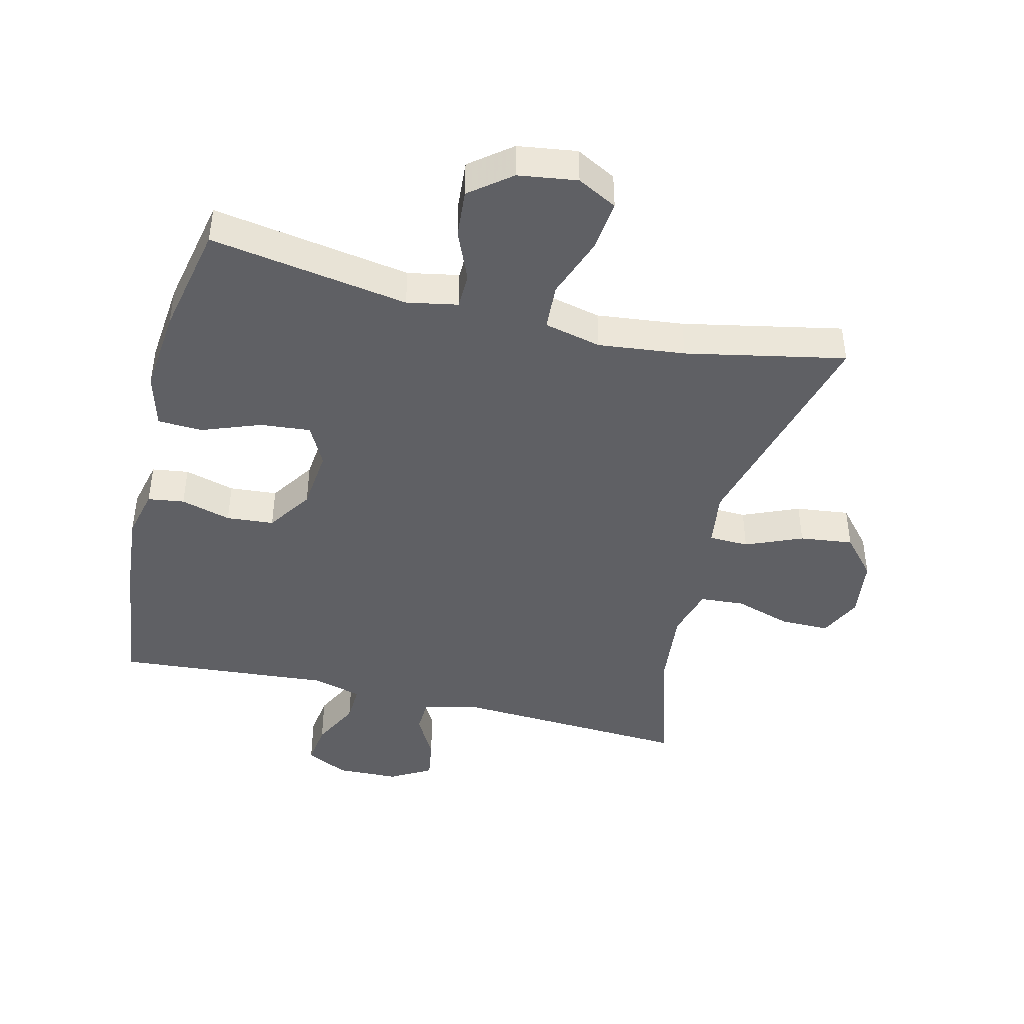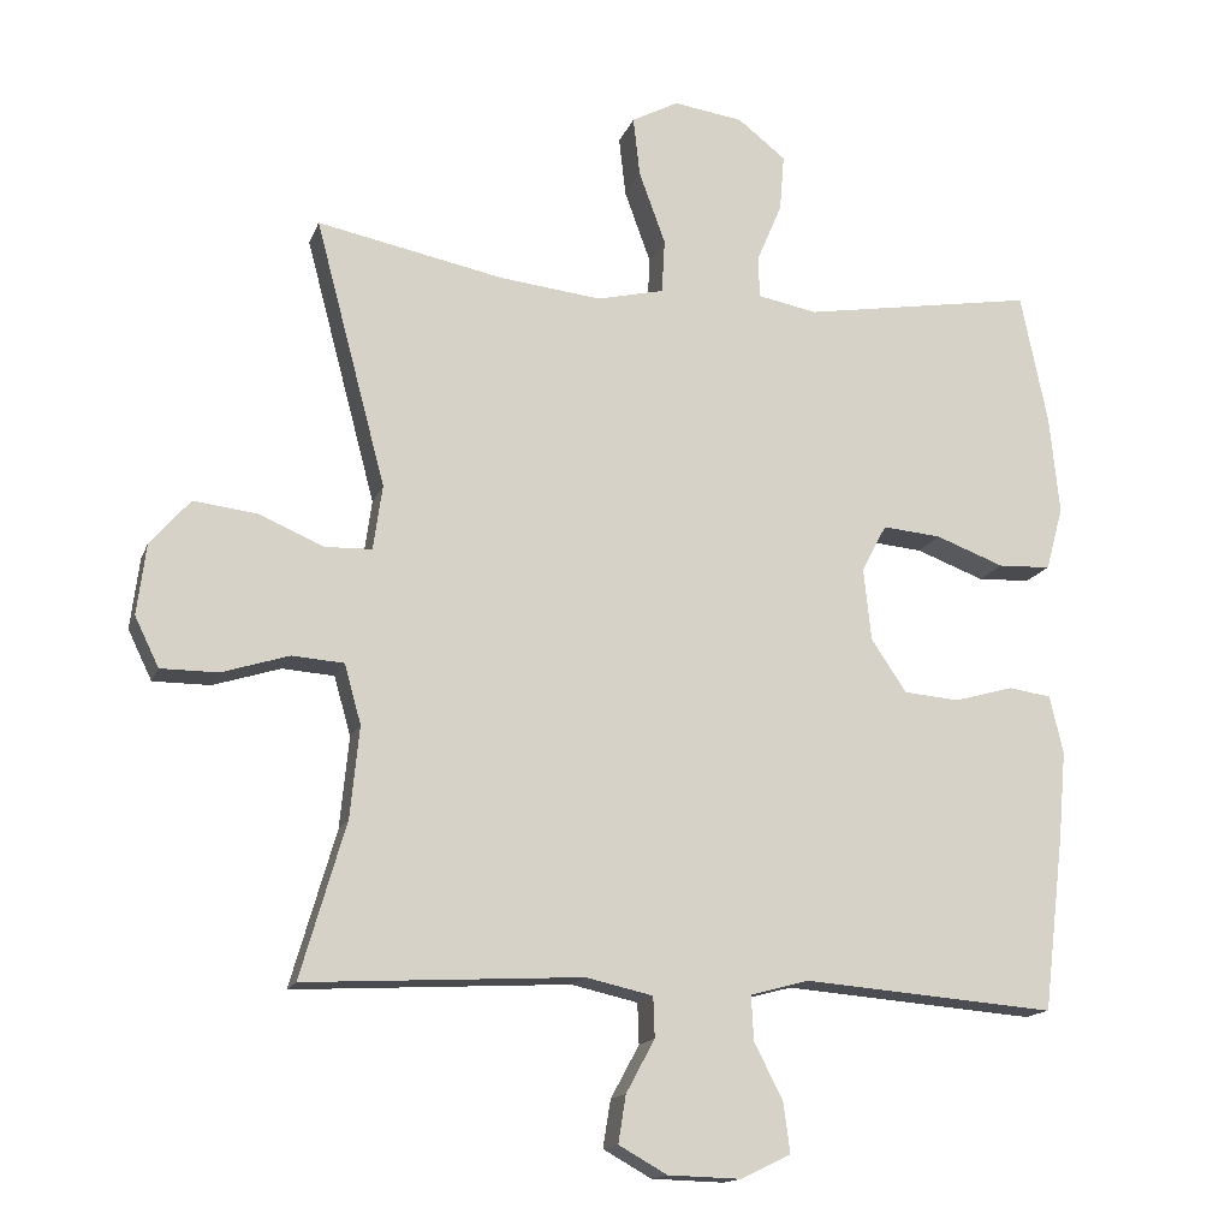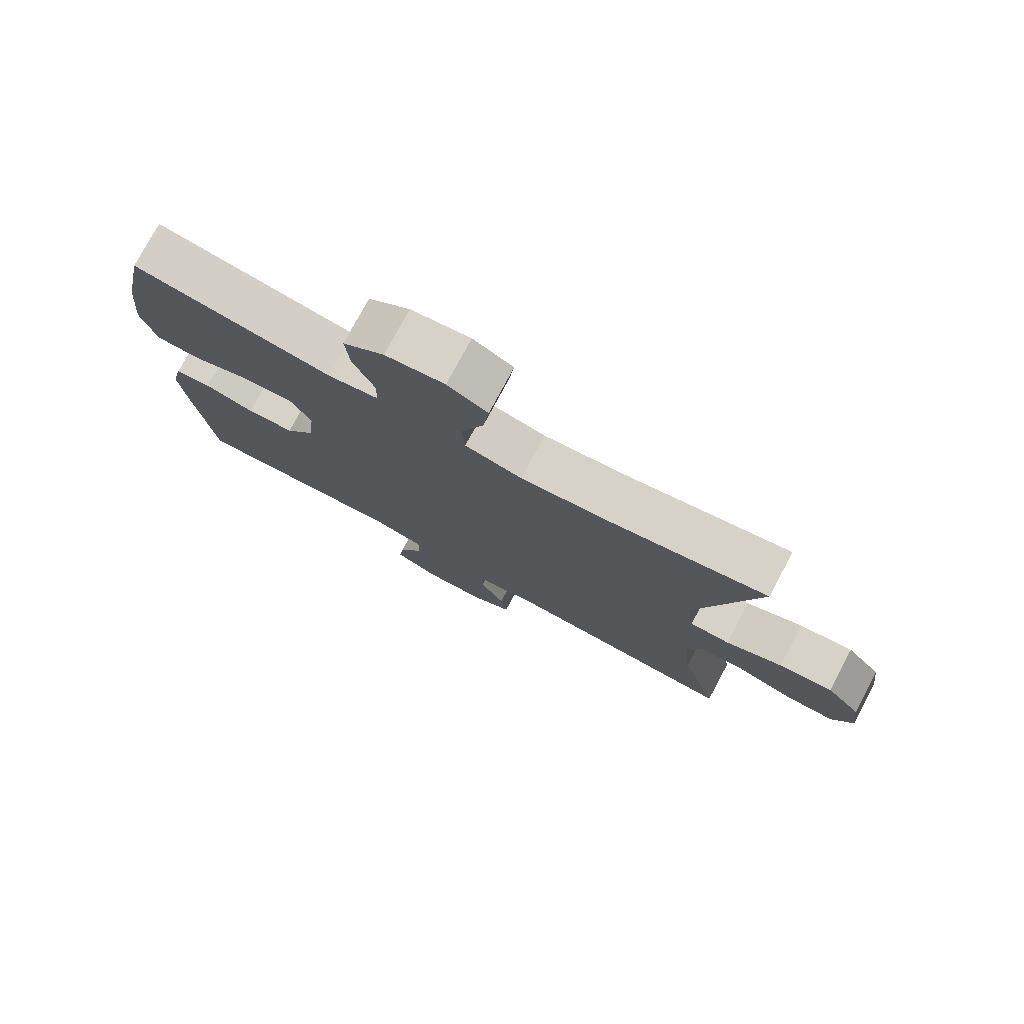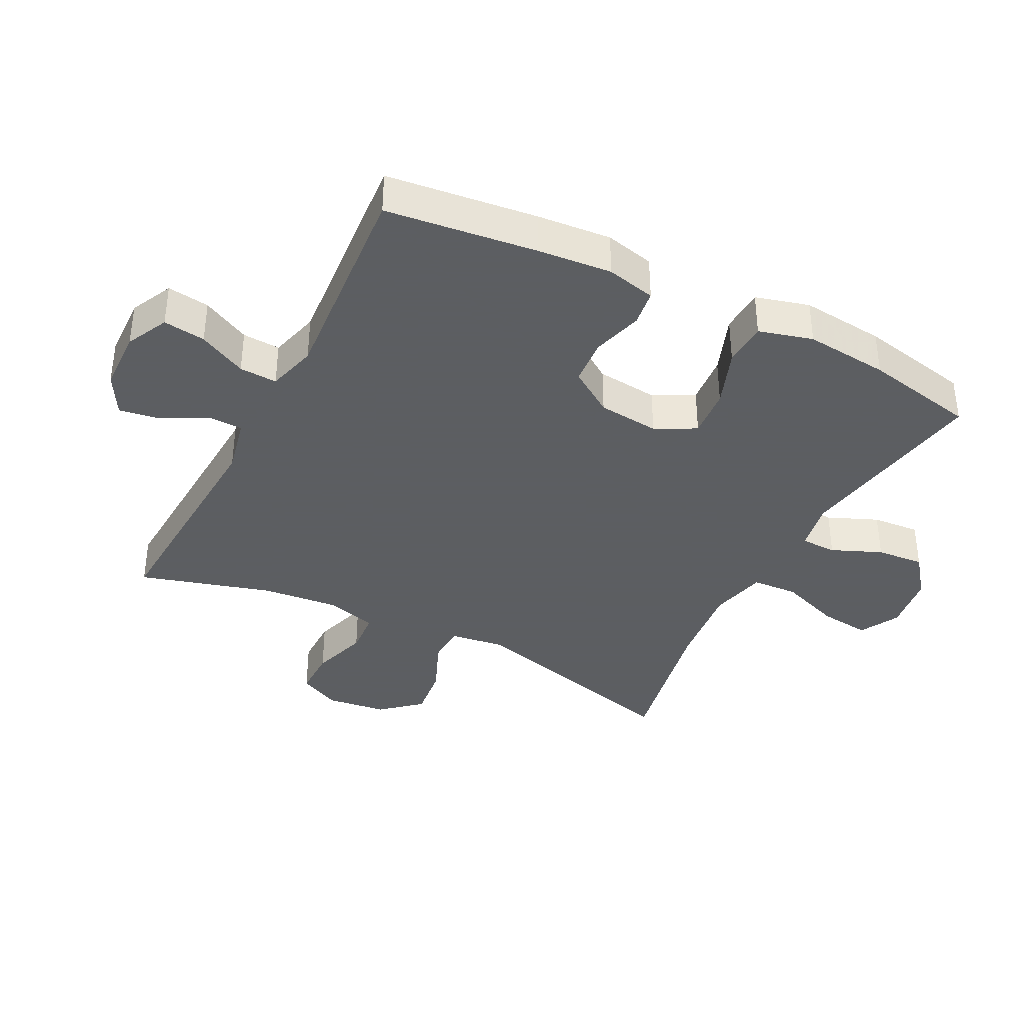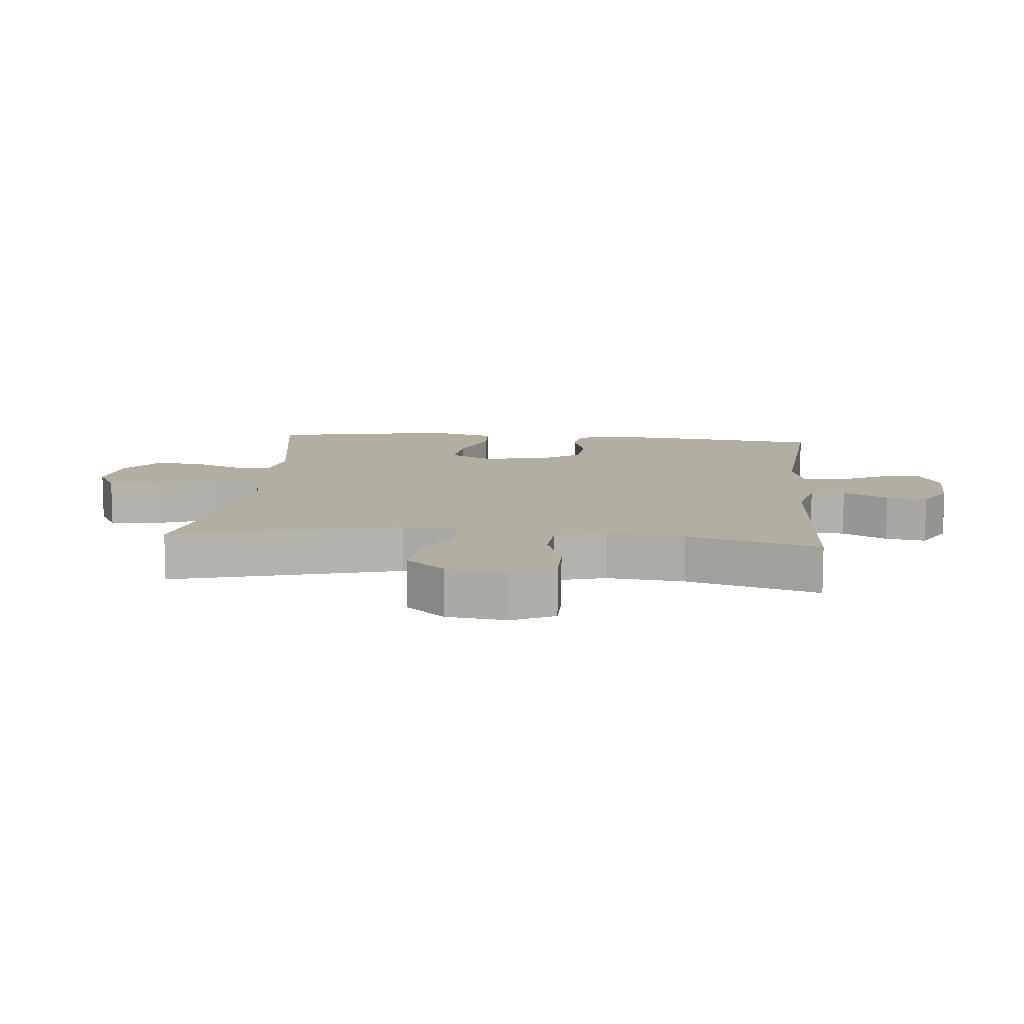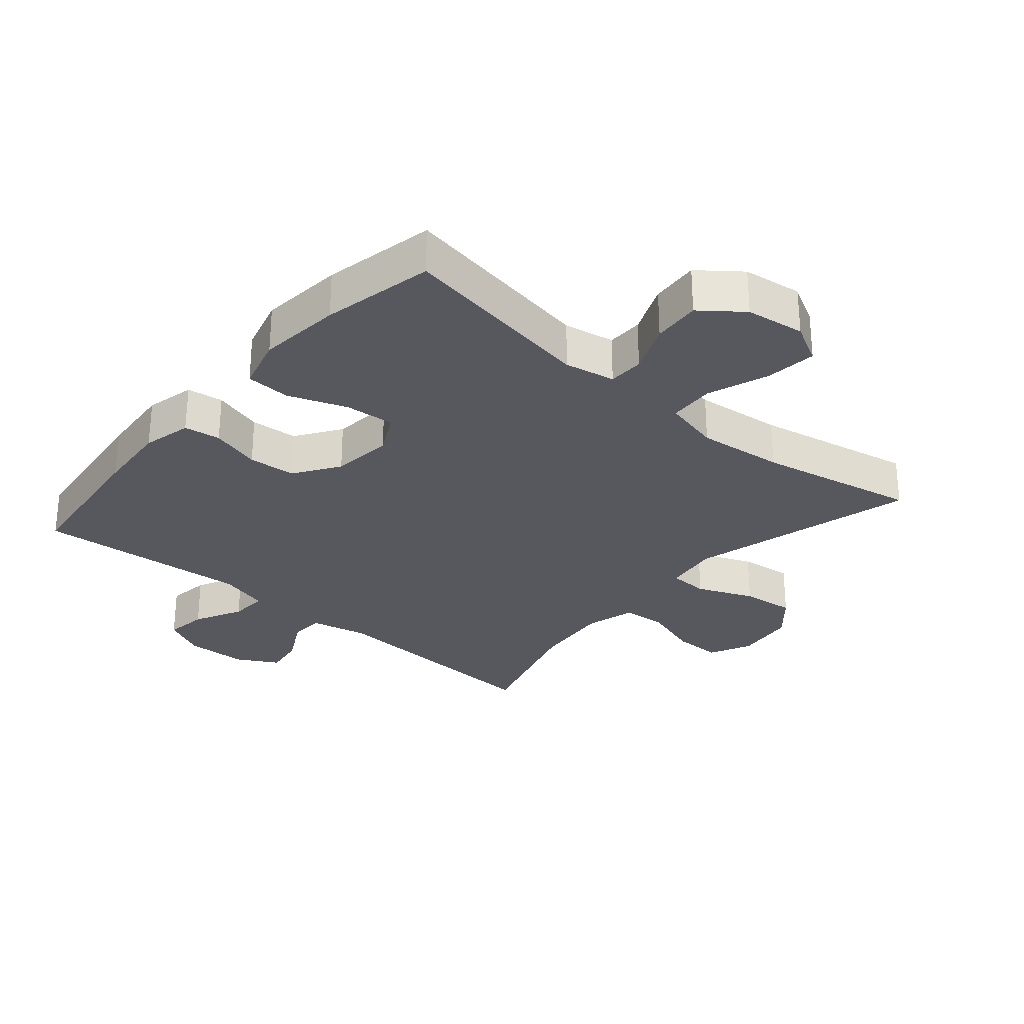
<metadata>
{"format":"obj","ext":"obj","renderer":"f3d","projection":"perspective","resolution":1024,"background":"white","views":[{"elev":-43.9,"azim":-13.7,"up":"+Y"},{"elev":-15.1,"azim":163.9,"up":"+Z"},{"elev":77.5,"azim":28.2,"up":"+Z"},{"elev":-37.4,"azim":-117.1,"up":"+Y"},{"elev":10.8,"azim":95.4,"up":"+Y"},{"elev":-28.9,"azim":-40.7,"up":"+Y"}]}
</metadata>
<code>
v -0.5 0.07 -0.5
v -0.528 0.07 -0.265
v -0.538 0.07 -0.15
v -0.52 0.07 -0.073
v -0.463 0.07 -0.065
v -0.385 0.07 -0.087
v -0.311 0.07 -0.081
v -0.264 0.07 -0.011
v -0.254 0.07 0.085
v -0.287 0.07 0.148
v -0.365 0.07 0.141
v -0.456 0.07 0.107
v -0.526 0.07 0.11
v -0.549 0.07 0.194
v -0.536 0.07 0.325
v -0.5 0.07 0.5
v -0.191 0.07 0.449
v -0.112 0.07 0.464
v -0.111 0.07 0.52
v -0.144 0.07 0.598
v -0.15 0.07 0.673
v -0.086 0.07 0.723
v 0.006 0.07 0.736
v 0.068 0.07 0.703
v 0.059 0.07 0.624
v 0.024 0.07 0.528
v 0.028 0.07 0.456
v 0.117 0.07 0.435
v 0.252 0.07 0.45
v 0.5 0.07 0.5
v 0.406 0.07 0.145
v 0.418 0.07 0.059
v 0.48 0.07 0.057
v 0.568 0.07 0.094
v 0.651 0.07 0.104
v 0.704 0.07 0.043
v 0.716 0.07 -0.051
v 0.684 0.07 -0.117
v 0.608 0.07 -0.117
v 0.519 0.07 -0.089
v 0.45 0.07 -0.094
v 0.428 0.07 -0.173
v 0.44 0.07 -0.294
v 0.5 0.07 -0.5
v 0.133 0.07 -0.48
v 0.044 0.07 -0.5
v 0.042 0.07 -0.554
v 0.08 0.07 -0.624
v 0.09 0.07 -0.687
v 0.026 0.07 -0.723
v -0.071 0.07 -0.726
v -0.137 0.07 -0.694
v -0.128 0.07 -0.628
v -0.09 0.07 -0.553
v -0.087 0.07 -0.494
v -0.165 0.07 -0.473
v -0.5 0 -0.5
v -0.528 0 -0.265
v -0.538 0 -0.15
v -0.52 0 -0.073
v -0.463 0 -0.065
v -0.385 0 -0.087
v -0.311 0 -0.081
v -0.264 0 -0.011
v -0.254 0 0.085
v -0.287 0 0.148
v -0.365 0 0.141
v -0.456 0 0.107
v -0.526 0 0.11
v -0.549 0 0.194
v -0.536 0 0.325
v -0.5 0 0.5
v -0.191 0 0.449
v -0.112 0 0.464
v -0.111 0 0.52
v -0.144 0 0.598
v -0.15 0 0.673
v -0.086 0 0.723
v 0.006 0 0.736
v 0.068 0 0.703
v 0.059 0 0.624
v 0.024 0 0.528
v 0.028 0 0.456
v 0.117 0 0.435
v 0.252 0 0.45
v 0.5 0 0.5
v 0.406 0 0.145
v 0.418 0 0.059
v 0.48 0 0.057
v 0.568 0 0.094
v 0.651 0 0.104
v 0.704 0 0.043
v 0.716 0 -0.051
v 0.684 0 -0.117
v 0.608 0 -0.117
v 0.519 0 -0.089
v 0.45 0 -0.094
v 0.428 0 -0.173
v 0.44 0 -0.294
v 0.5 0 -0.5
v 0.133 0 -0.48
v 0.044 0 -0.5
v 0.042 0 -0.554
v 0.08 0 -0.624
v 0.09 0 -0.687
v 0.026 0 -0.723
v -0.071 0 -0.726
v -0.137 0 -0.694
v -0.128 0 -0.628
v -0.09 0 -0.553
v -0.087 0 -0.494
v -0.165 0 -0.473
f 52 53 54
f 51 52 54
f 50 51 54
f 49 50 54
f 48 49 54
f 47 48 54
f 46 47 54 55
f 45 46 55 56
f 43 44 45
f 42 43 45 56
f 38 39 40
f 37 38 40
f 36 37 40
f 35 36 40
f 34 35 40
f 33 34 40
f 32 33 40 41
f 29 30 31
f 28 29 31 32
f 42 56 1
f 41 42 1
f 32 41 1
f 28 32 1
f 27 28 1
f 24 25 26
f 23 24 26
f 22 23 26
f 21 22 26
f 20 21 26
f 19 20 26
f 15 16 17
f 14 15 17
f 13 14 17
f 12 13 17
f 11 12 17
f 10 11 17 18
f 9 10 18
f 8 9 18
f 4 5 6
f 3 4 6
f 2 3 6
f 1 2 6
f 1 6 7
f 18 19 26 27
f 8 18 27
f 8 27 1
f 1 7 8
f 110 109 108
f 110 108 107
f 110 107 106
f 110 106 105
f 110 105 104
f 110 104 103
f 111 110 103 102
f 112 111 102 101
f 101 100 99
f 112 101 99 98
f 96 95 94
f 96 94 93
f 96 93 92
f 96 92 91
f 96 91 90
f 96 90 89
f 97 96 89 88
f 87 86 85
f 88 87 85 84
f 57 112 98
f 57 98 97
f 57 97 88
f 57 88 84
f 57 84 83
f 82 81 80
f 82 80 79
f 82 79 78
f 82 78 77
f 82 77 76
f 82 76 75
f 73 72 71
f 73 71 70
f 73 70 69
f 73 69 68
f 73 68 67
f 74 73 67 66
f 74 66 65
f 74 65 64
f 62 61 60
f 62 60 59
f 62 59 58
f 62 58 57
f 63 62 57
f 83 82 75 74
f 83 74 64
f 57 83 64
f 64 63 57
f 1 57 58 2
f 2 58 59 3
f 3 59 60 4
f 4 60 61 5
f 5 61 62 6
f 6 62 63 7
f 7 63 64 8
f 8 64 65 9
f 9 65 66 10
f 10 66 67 11
f 11 67 68 12
f 12 68 69 13
f 13 69 70 14
f 14 70 71 15
f 15 71 72 16
f 16 72 73 17
f 17 73 74 18
f 18 74 75 19
f 19 75 76 20
f 20 76 77 21
f 21 77 78 22
f 22 78 79 23
f 23 79 80 24
f 24 80 81 25
f 25 81 82 26
f 26 82 83 27
f 27 83 84 28
f 28 84 85 29
f 29 85 86 30
f 30 86 87 31
f 31 87 88 32
f 32 88 89 33
f 33 89 90 34
f 34 90 91 35
f 35 91 92 36
f 36 92 93 37
f 37 93 94 38
f 38 94 95 39
f 39 95 96 40
f 40 96 97 41
f 41 97 98 42
f 42 98 99 43
f 43 99 100 44
f 44 100 101 45
f 45 101 102 46
f 46 102 103 47
f 47 103 104 48
f 48 104 105 49
f 49 105 106 50
f 50 106 107 51
f 51 107 108 52
f 52 108 109 53
f 53 109 110 54
f 54 110 111 55
f 55 111 112 56
f 56 112 57 1

</code>
